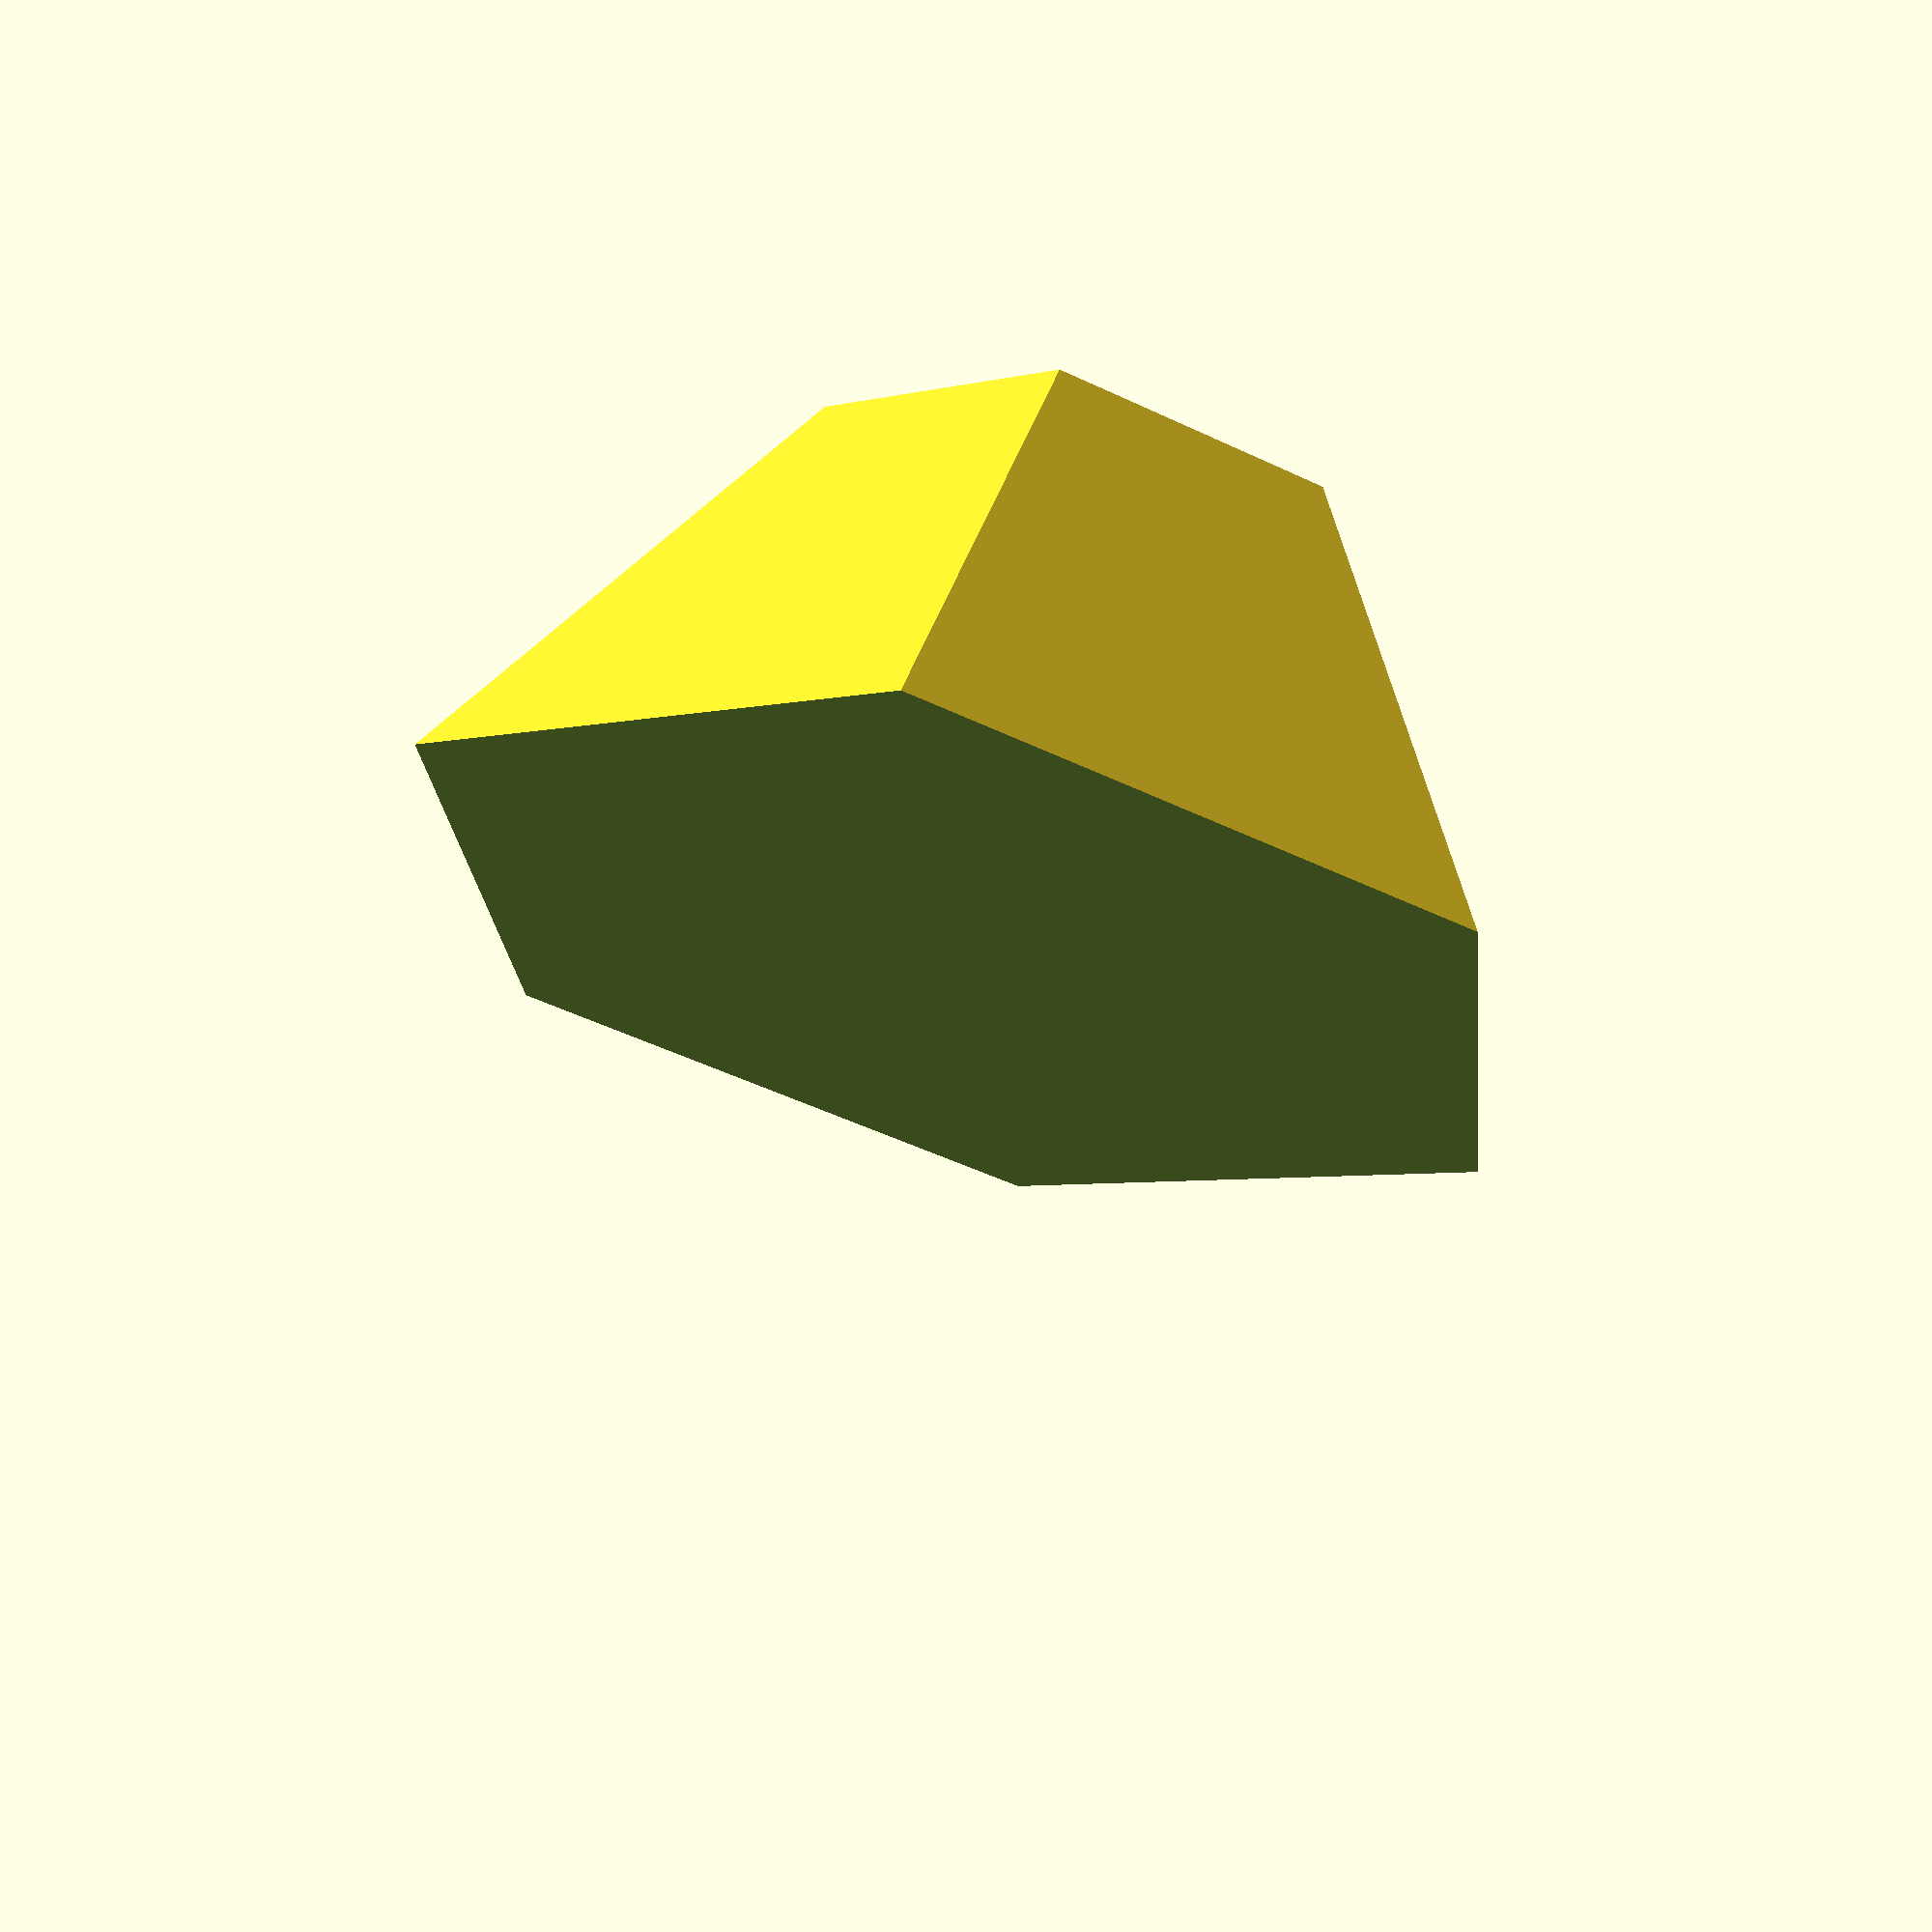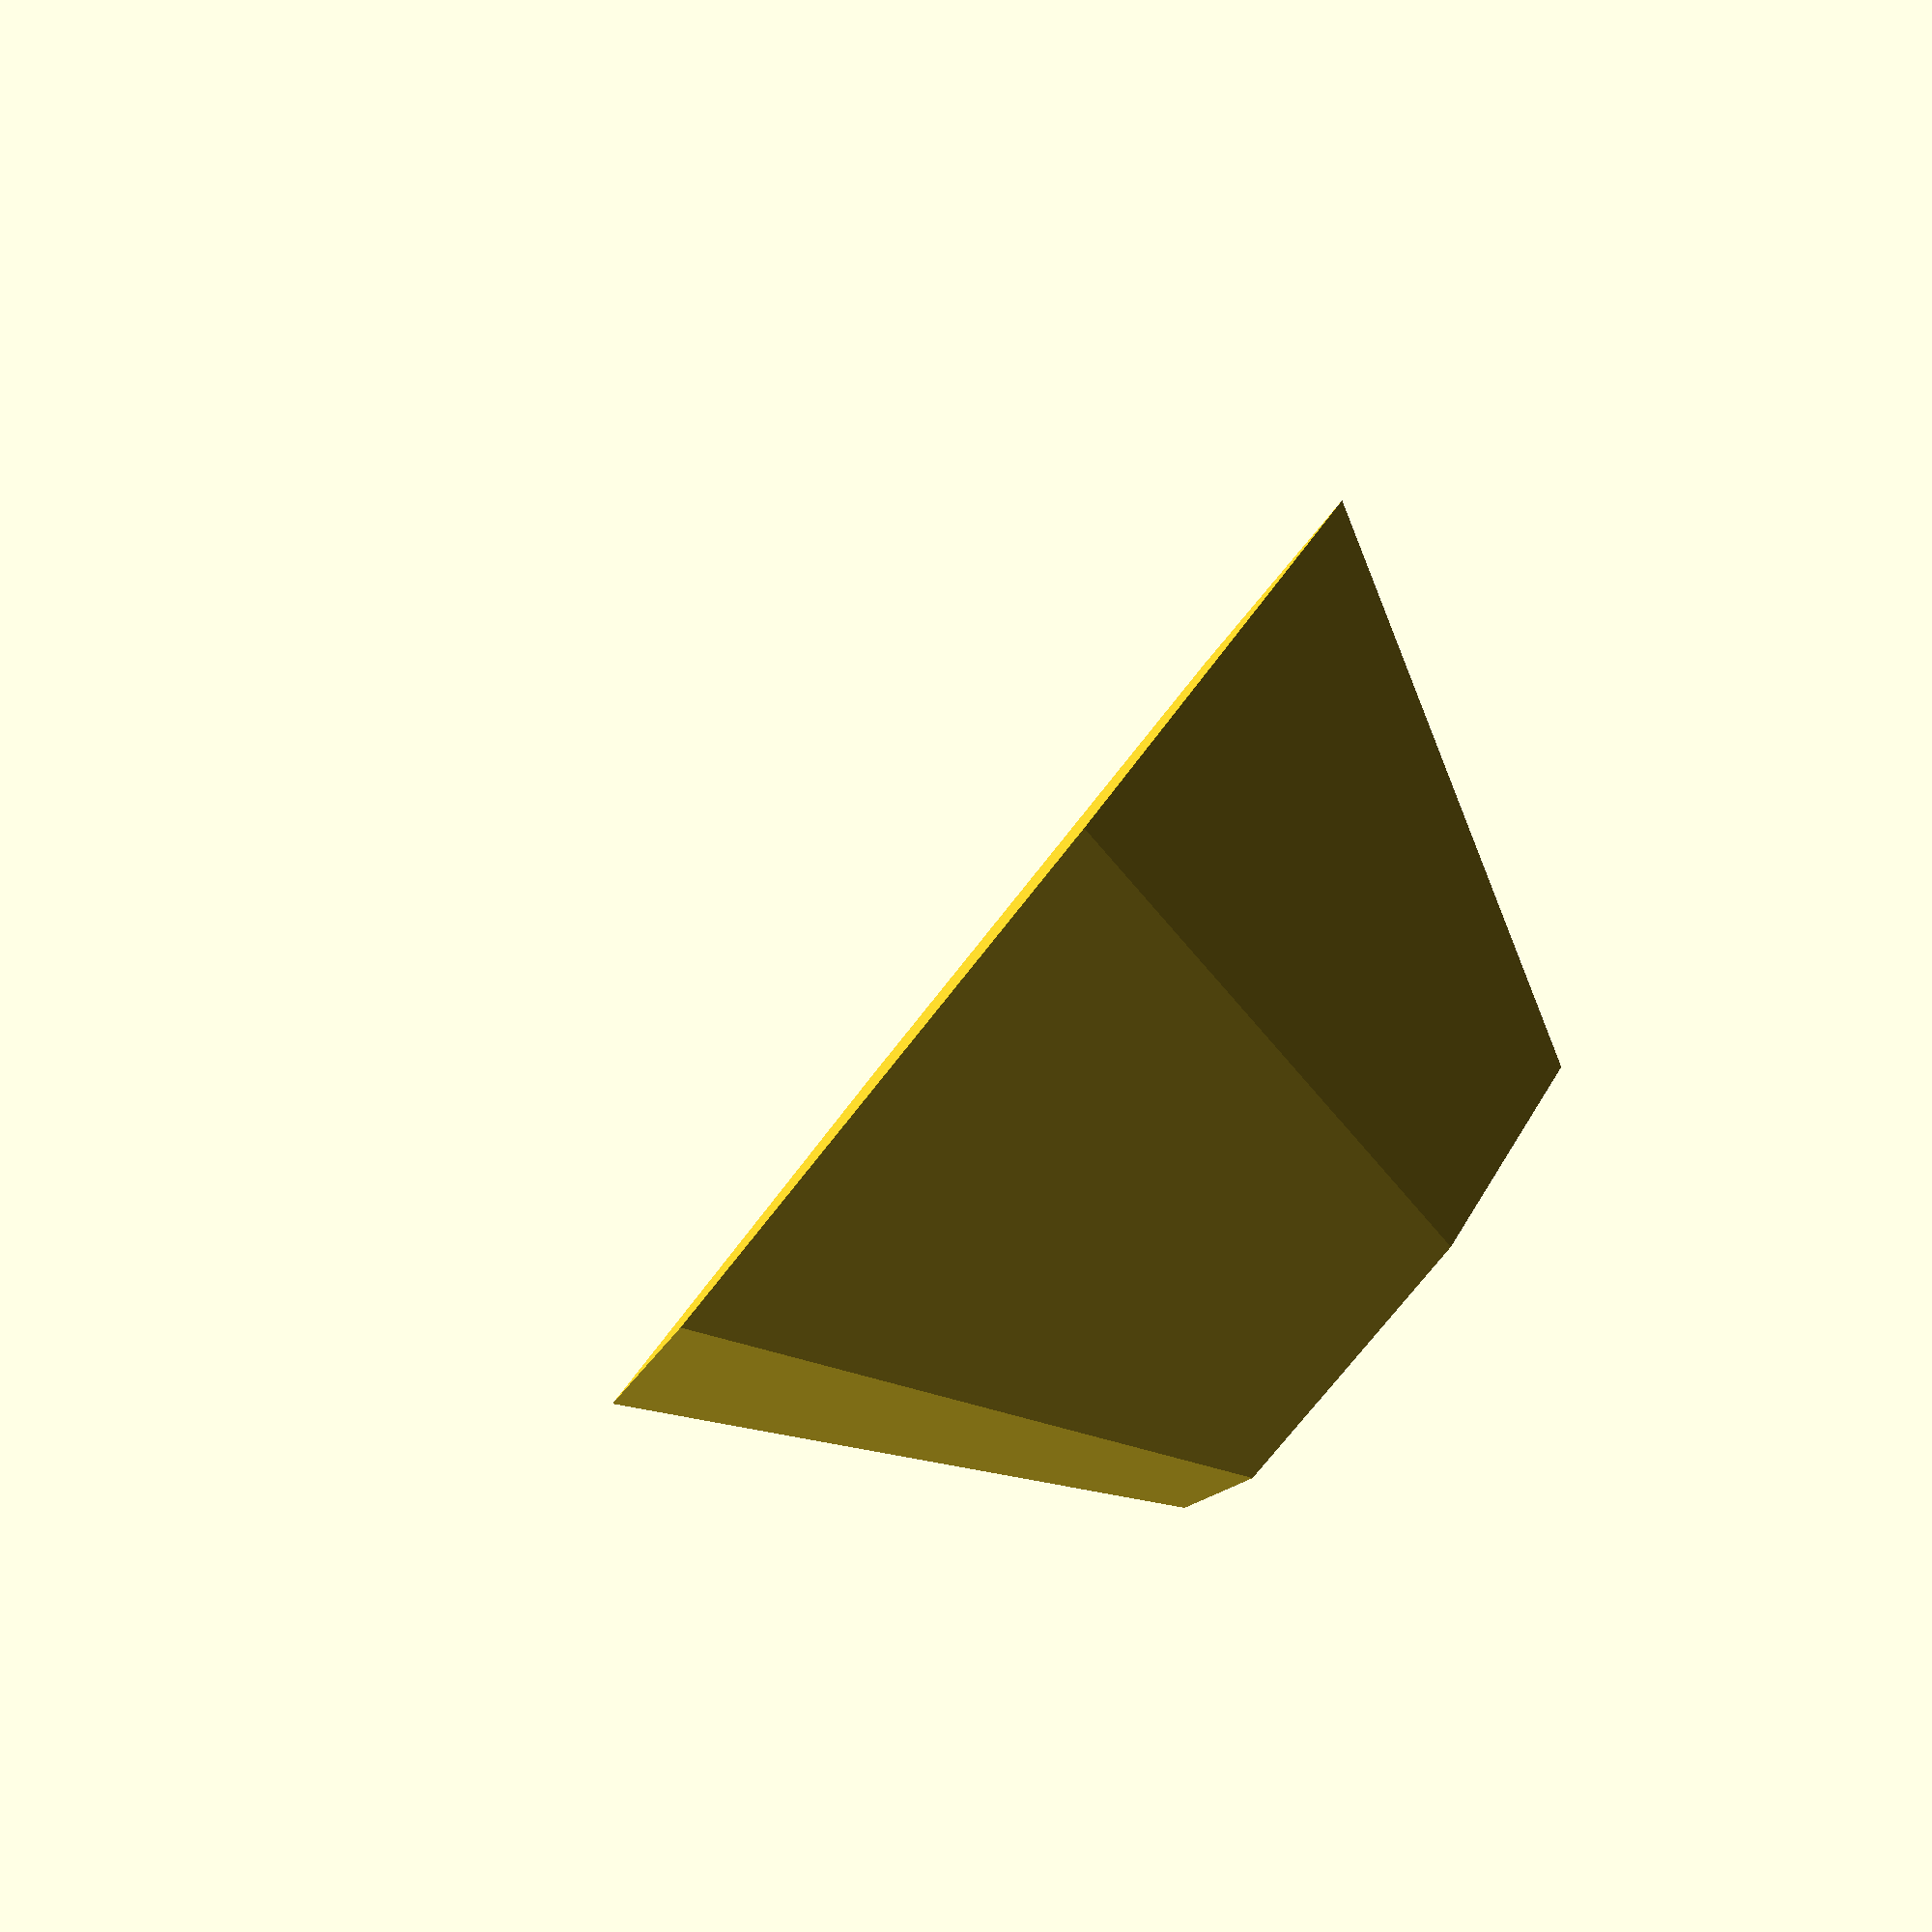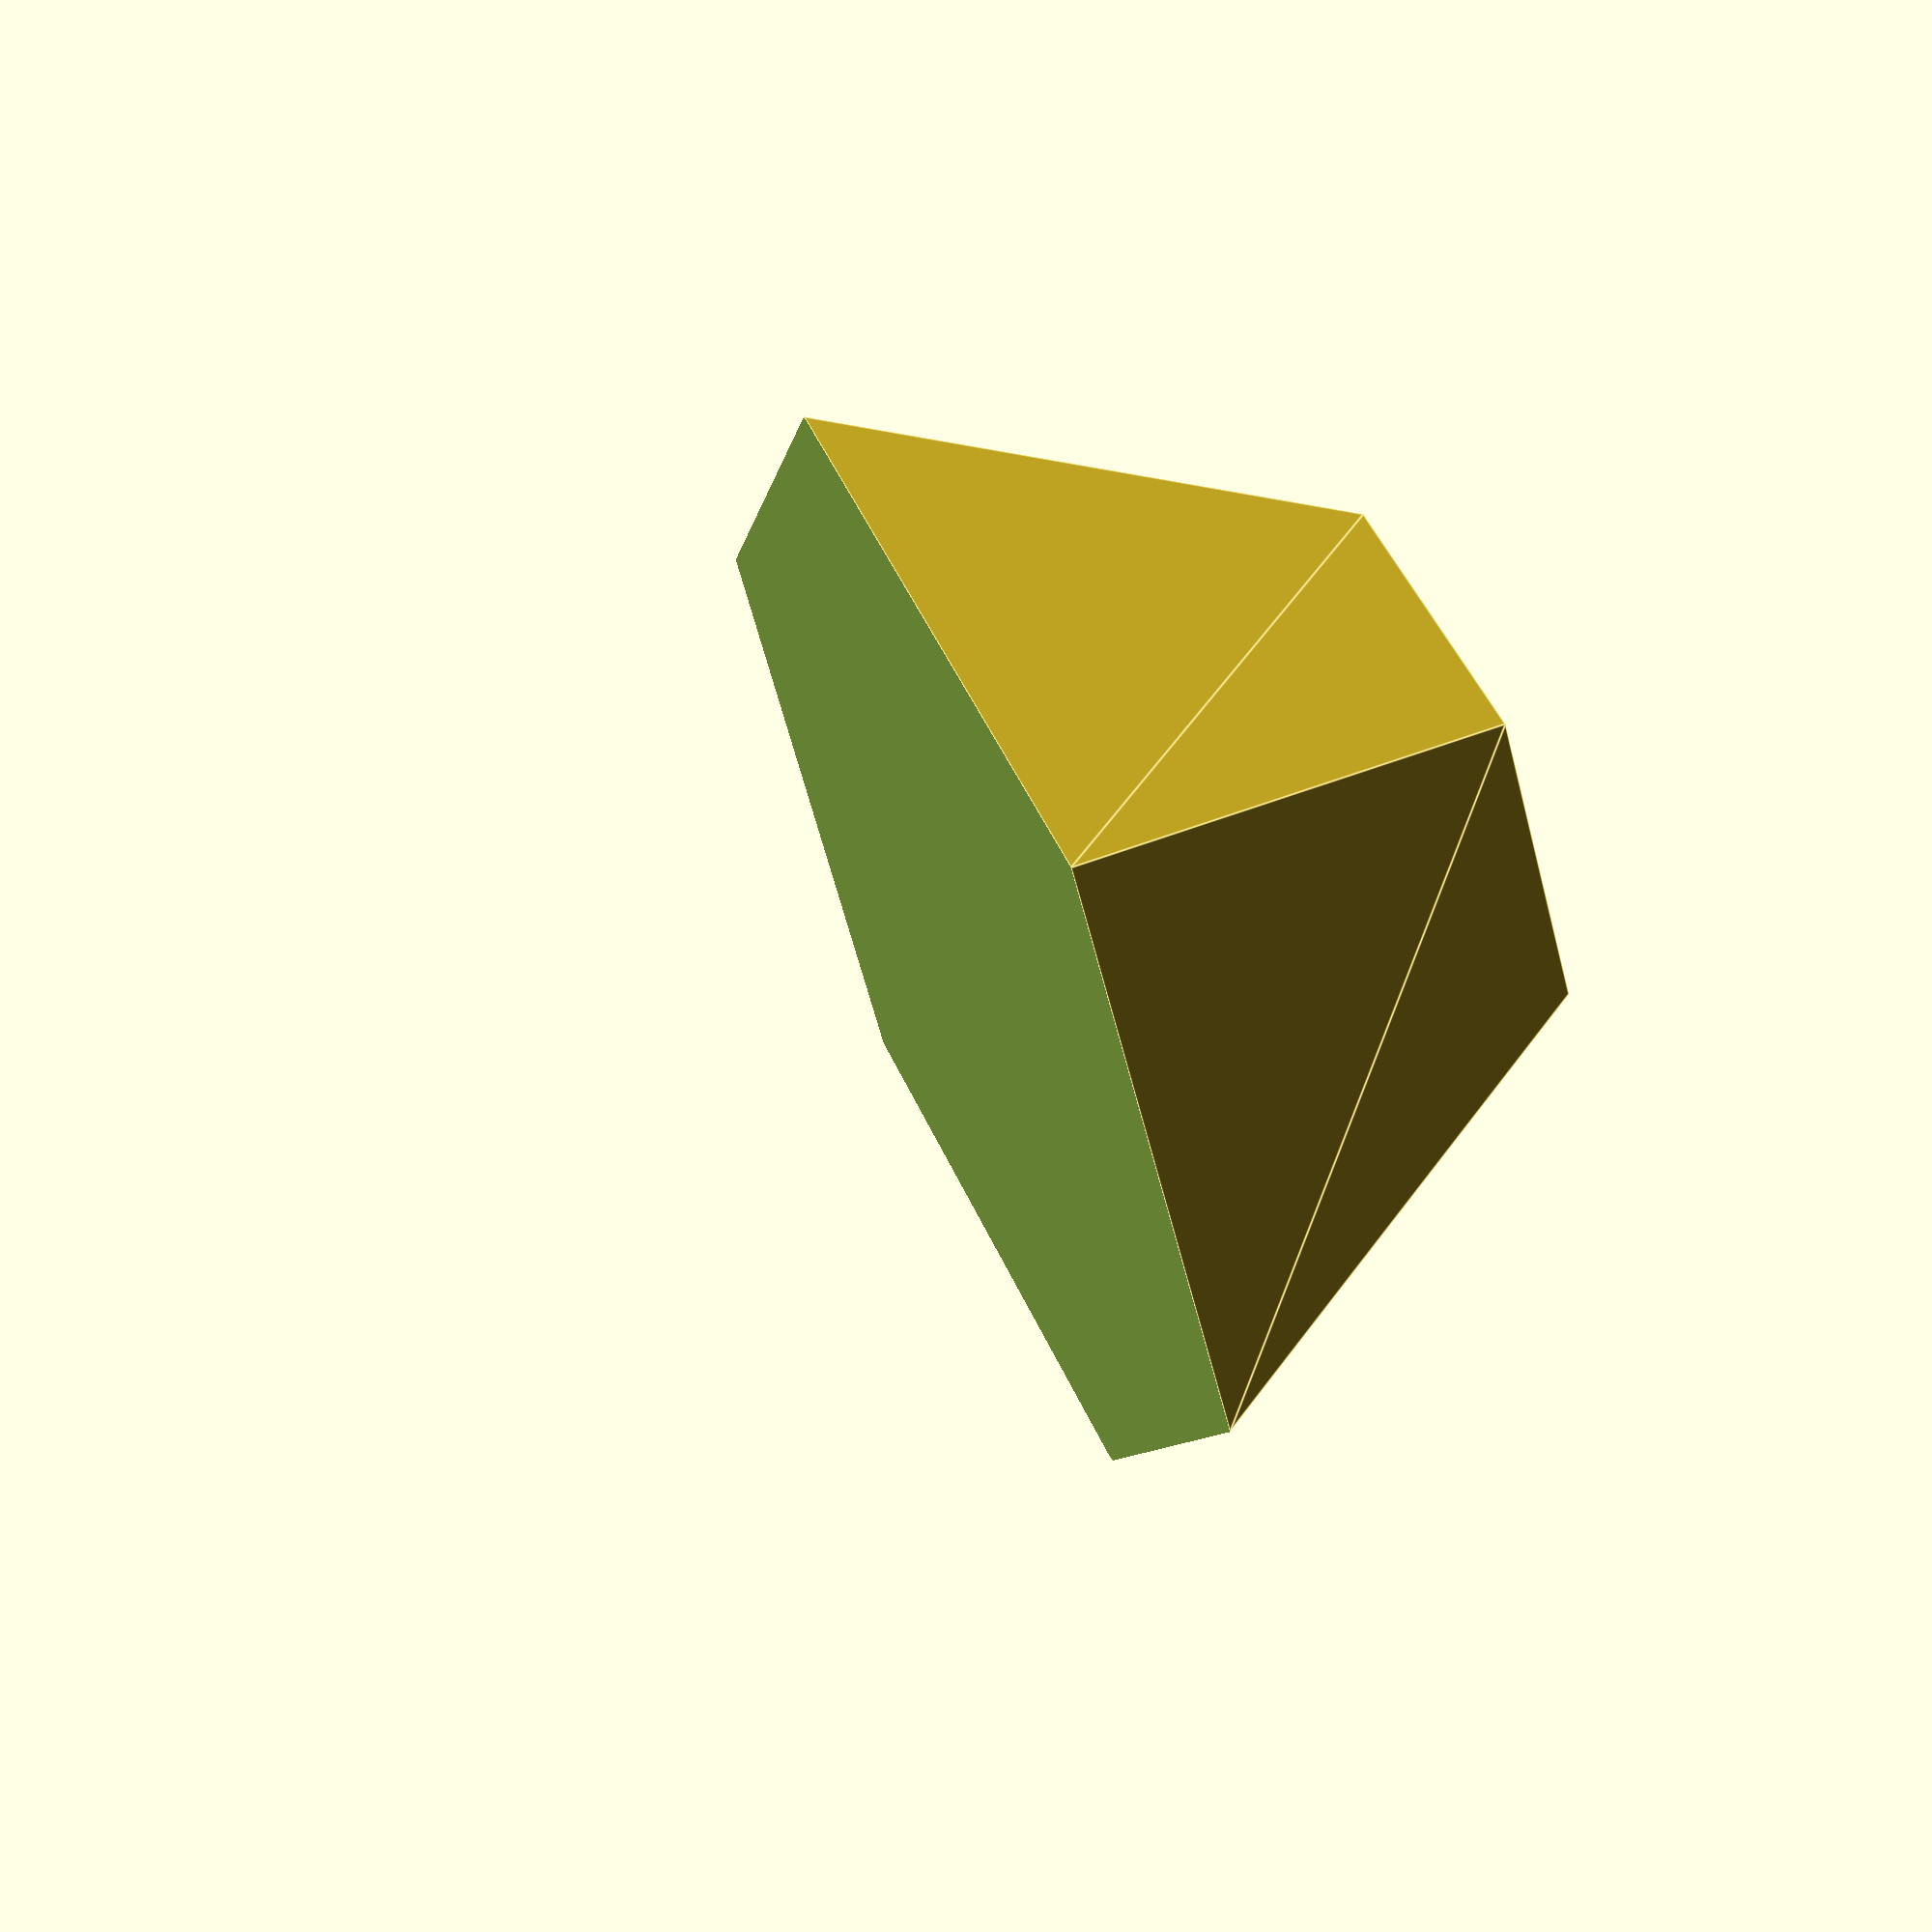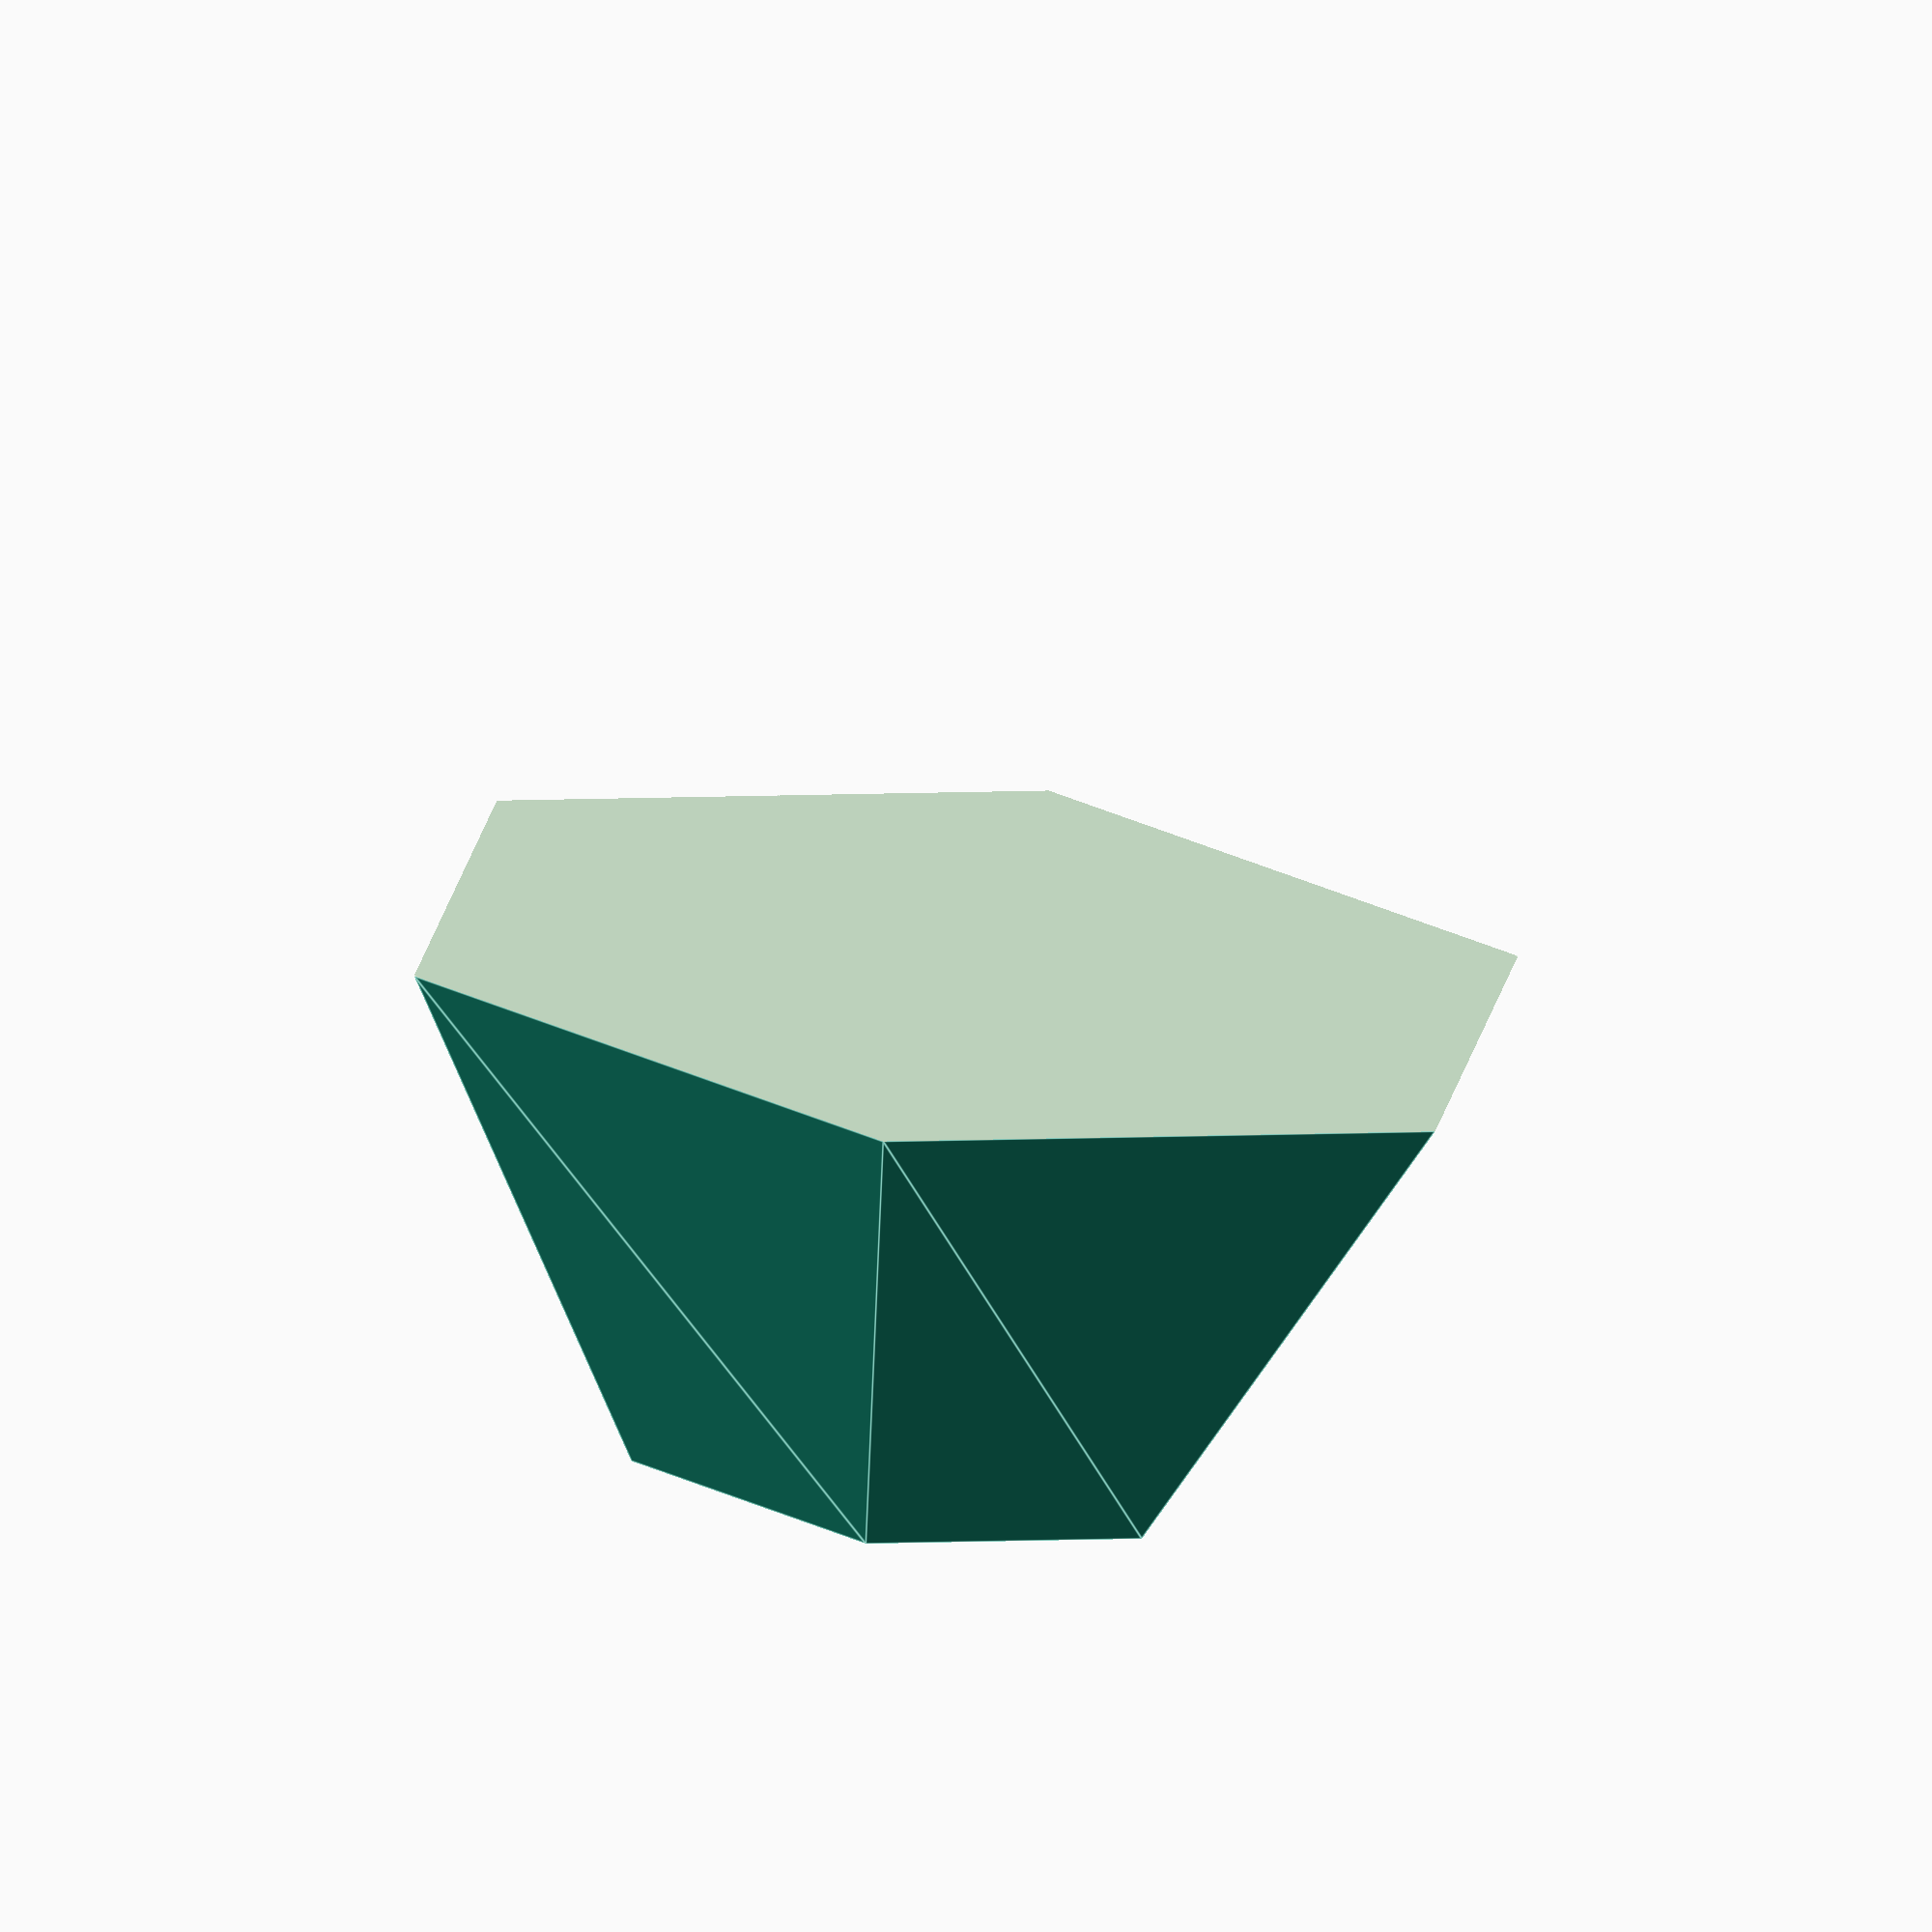
<openscad>
/* [Global] */


/* [Resolution] */

resolution = 6; // [6:100]



/* [Hidden] */

dome_size= 10;


print_part();

module print_part() {
	
	// this will create a high resolution sphere with parametric resolution

	difference()
	{
	
		sphere (dome_size,$fn=resolution);

		translate([0,0,-dome_size])
		
		{
		cube(dome_size*2, center =true);

		//cylinder(r=2, h=20, center= true, $nf=40);

		}	
	}
	
}
</openscad>
<views>
elev=292.9 azim=335.7 roll=193.5 proj=p view=wireframe
elev=89.2 azim=286.1 roll=231.2 proj=p view=solid
elev=298.4 azim=308.2 roll=245.5 proj=p view=edges
elev=251.9 azim=22.0 roll=6.5 proj=o view=edges
</views>
